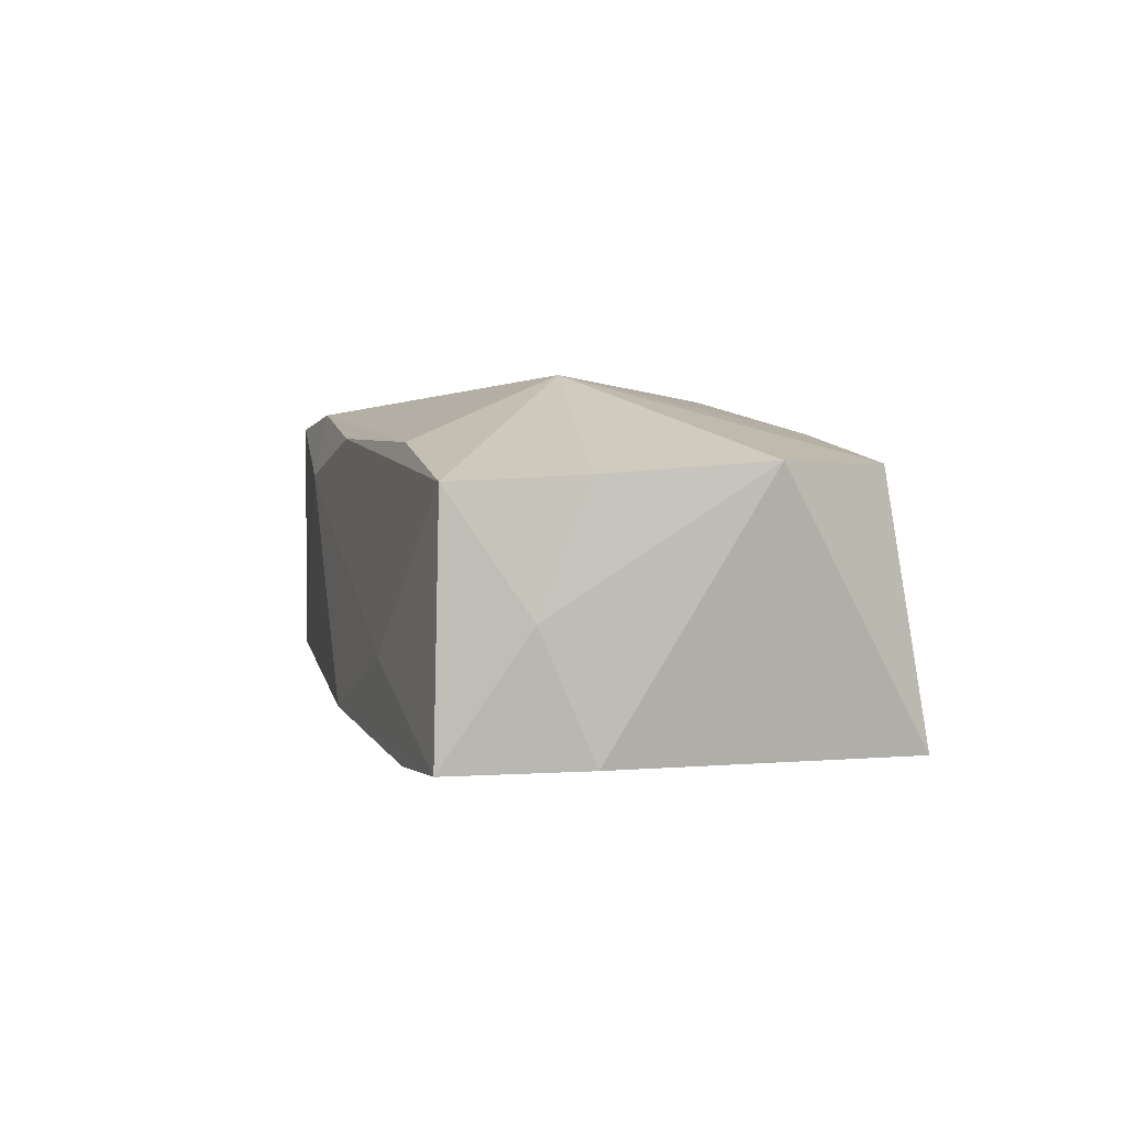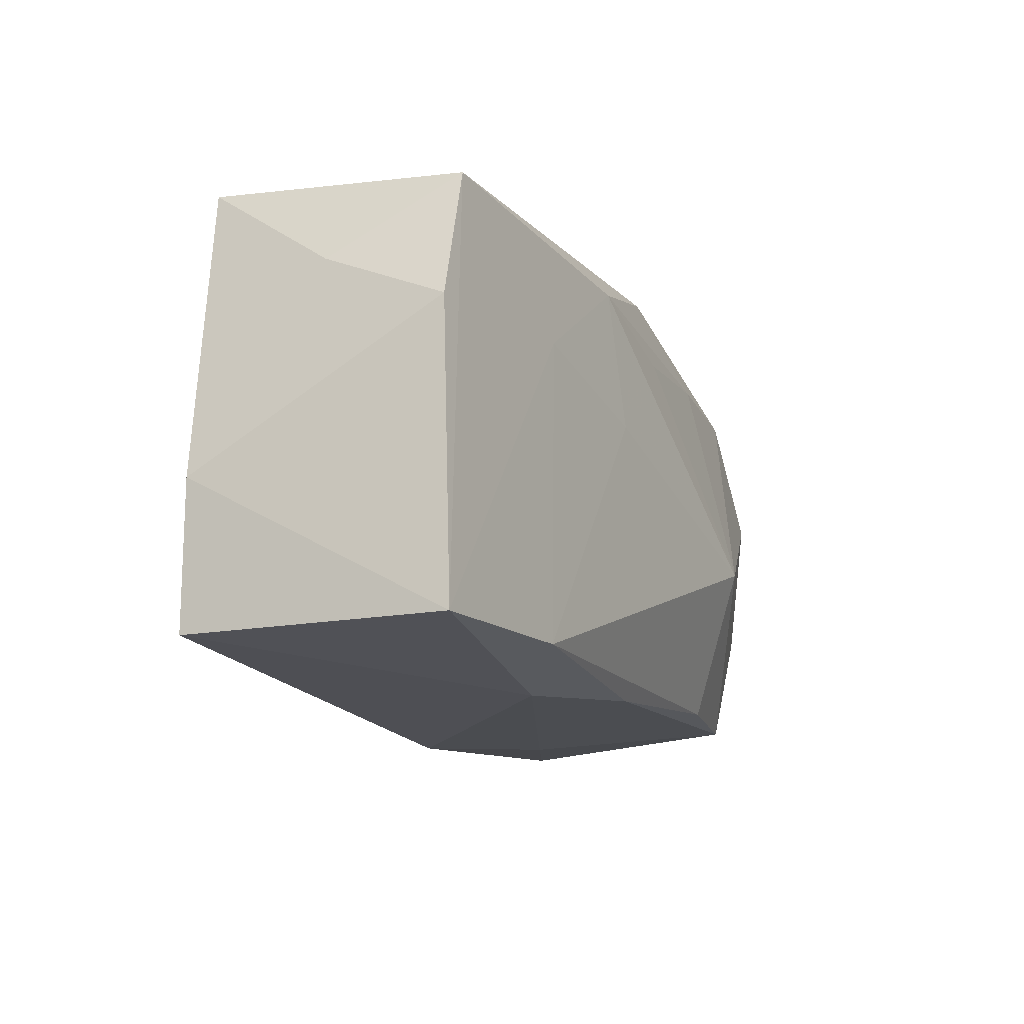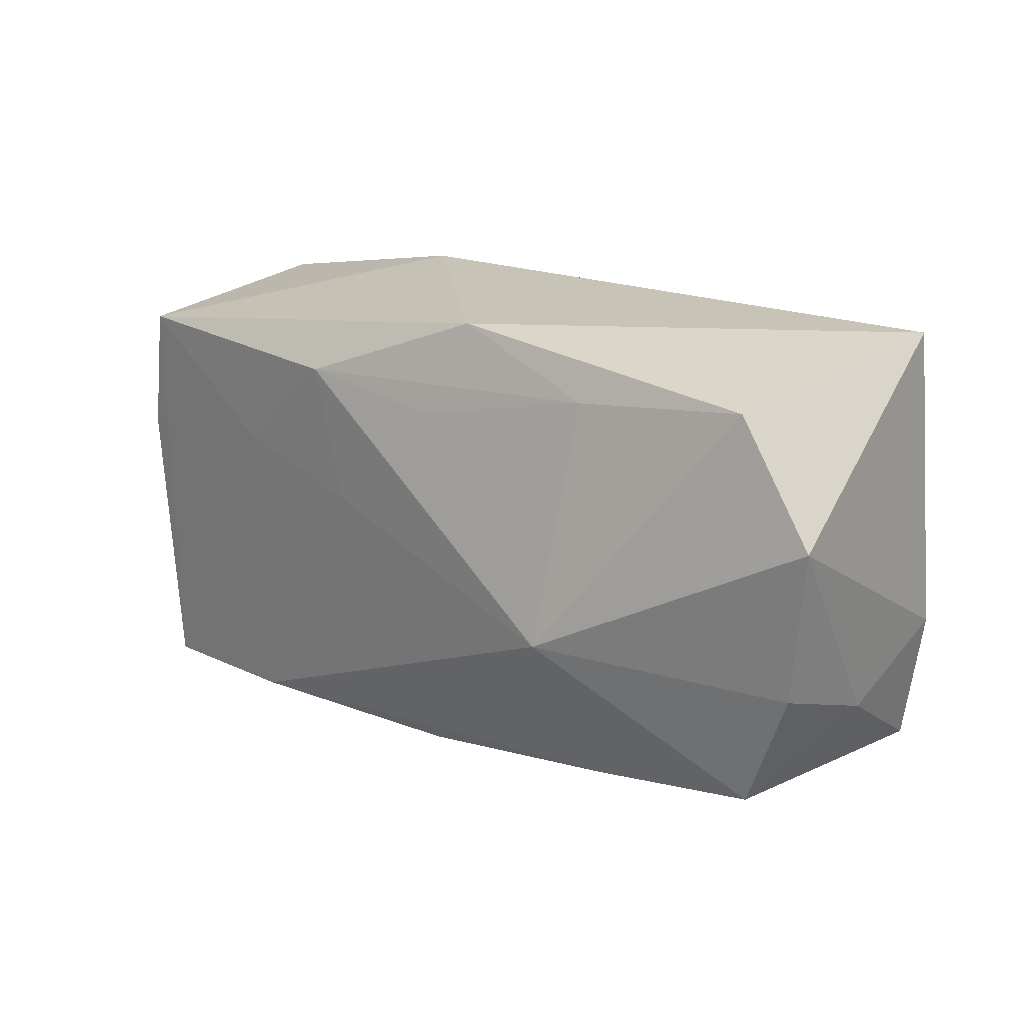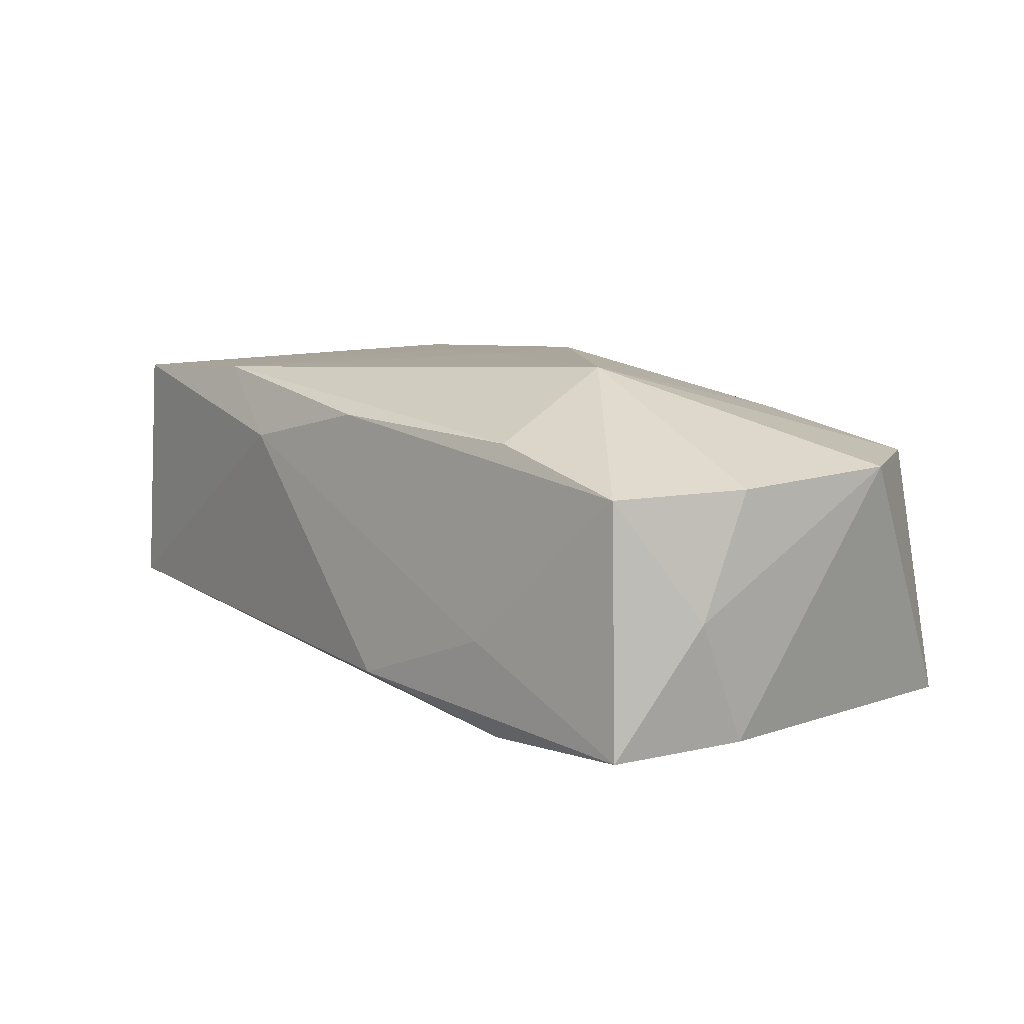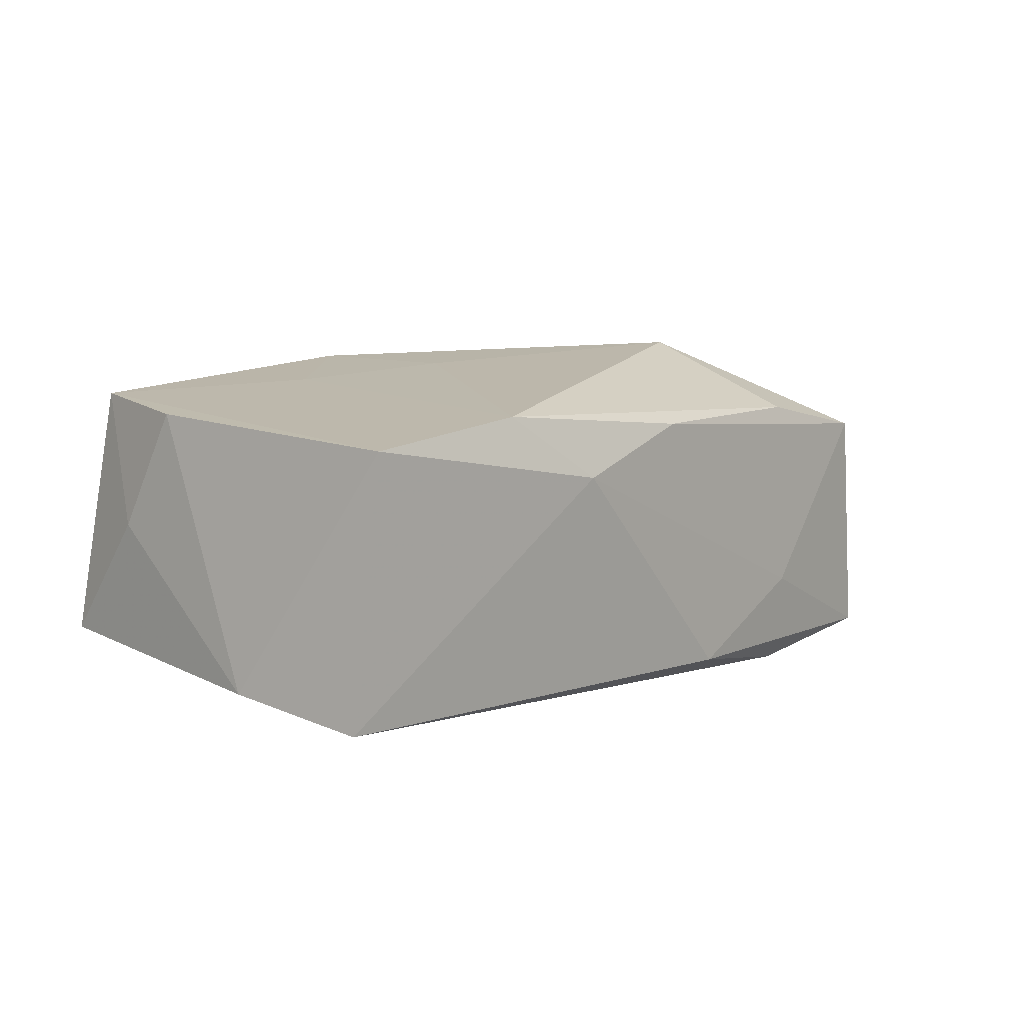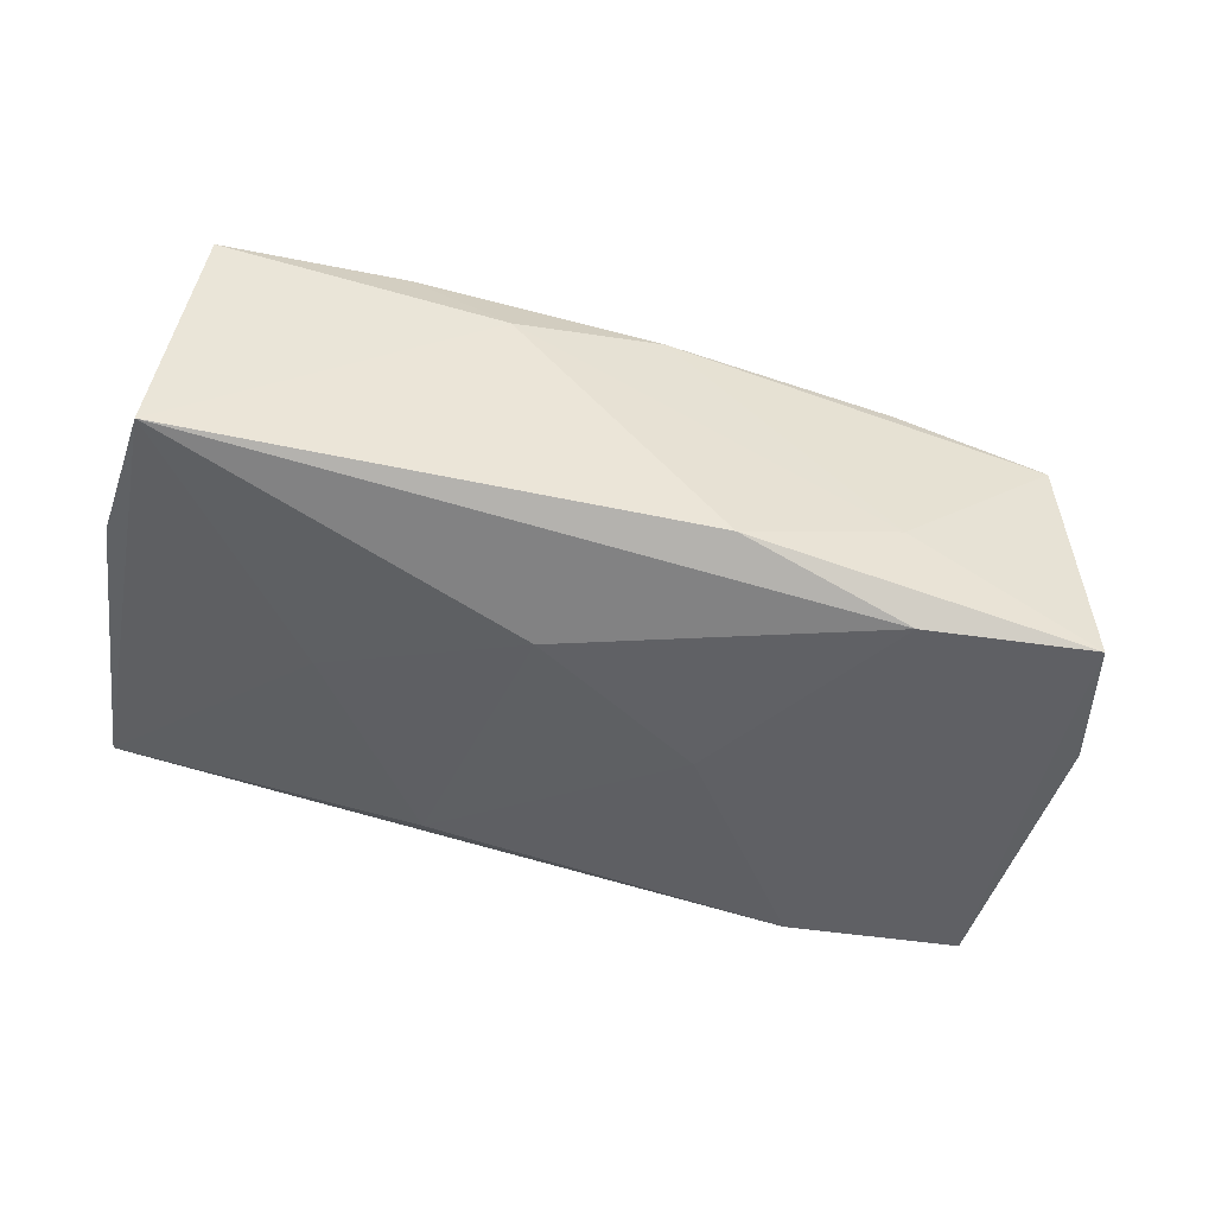
<metadata>
{"format":"obj","ext":"obj","renderer":"f3d","projection":"perspective","resolution":1024,"background":"white","views":[{"elev":1.2,"azim":79.4,"up":"+Z"},{"elev":-19.1,"azim":-62.6,"up":"+Y"},{"elev":19.6,"azim":44.6,"up":"+Y"},{"elev":8.9,"azim":53.3,"up":"+Z"},{"elev":12.1,"azim":-45.5,"up":"+Z"},{"elev":-46.5,"azim":-10.8,"up":"+Z"}]}
</metadata>
<code>
v -0.03621 0.003833 0.01339
v 0.03949 0.008099 0.008045
v 0.02063 -0.0162 0.009825
v 0.01994 -0.01639 -0.01501
v 0.01761 -0.00381 0.0153
v -0.03746 0.0162 -0.006924
v -0.03739 0.008348 0.003519
v -0.03422 0.0148 0.01377
v -0.01114 -0.02099 0.007924
v 0.03713 -0.008925 -0.003329
v 0.005868 -0.0202 -0.01157
v 0.005735 0.02061 0.01091
v -0.03432 -0.02034 0.01307
v -0.0197 0.005984 0.01438
v 0.01907 0.01973 -0.01419
v 0.03269 0.01776 0.008043
v -0.01516 0.02061 -0.006046
v 0.007256 0.0007405 -0.01501
v -0.03882 -0.008209 -0.00749
v -0.00967 0.01443 0.01482
v -0.03709 -0.0201 -0.008636
v 0.01839 0.01624 0.01073
v 0.03761 -0.005056 0.007058
v 0.03347 -0.01525 0.006579
v -0.006772 -0.008965 -0.01429
v 0.001379 -0.01911 0.0108
v -0.02249 -0.0008032 -0.01112
v 0.03462 -0.0158 -0.01403
v 0.003087 0.01283 0.01357
v 0.0194 -0.01823 -0.006634
v -0.01907 -0.01926 0.01379
v 0.03665 -0.004414 -0.01363
v 0.03462 0.02061 -0.01327
v -0.01193 0.01542 -0.0118
v -0.00649 0.003154 0.01483
f 12 33 17
f 17 33 15
f 15 6 17
f 17 6 8
f 8 12 17
f 6 15 34
f 34 27 6
f 25 27 34
f 31 13 9
f 32 28 33
f 33 12 16
f 5 31 3
f 28 11 4
f 33 28 4
f 4 15 33
f 9 13 21
f 21 11 9
f 21 13 19
f 21 4 11
f 25 4 21
f 21 27 25
f 19 6 21
f 6 27 21
f 19 13 1
f 13 8 1
f 25 34 18
f 18 34 15
f 18 4 25
f 15 4 18
f 12 8 20
f 14 8 13
f 13 31 14
f 14 20 8
f 28 32 10
f 33 16 2
f 2 32 33
f 5 23 2
f 2 16 5
f 23 10 2
f 2 10 32
f 24 23 5
f 5 3 24
f 28 10 24
f 24 10 23
f 7 6 19
f 19 1 7
f 7 8 6
f 7 1 8
f 29 20 5
f 35 31 5
f 35 14 31
f 5 20 35
f 20 14 35
f 9 11 30
f 30 11 28
f 28 24 30
f 26 24 3
f 26 31 9
f 26 3 31
f 9 30 26
f 26 30 24
f 12 20 22
f 20 29 22
f 22 16 12
f 5 16 22
f 22 29 5

</code>
